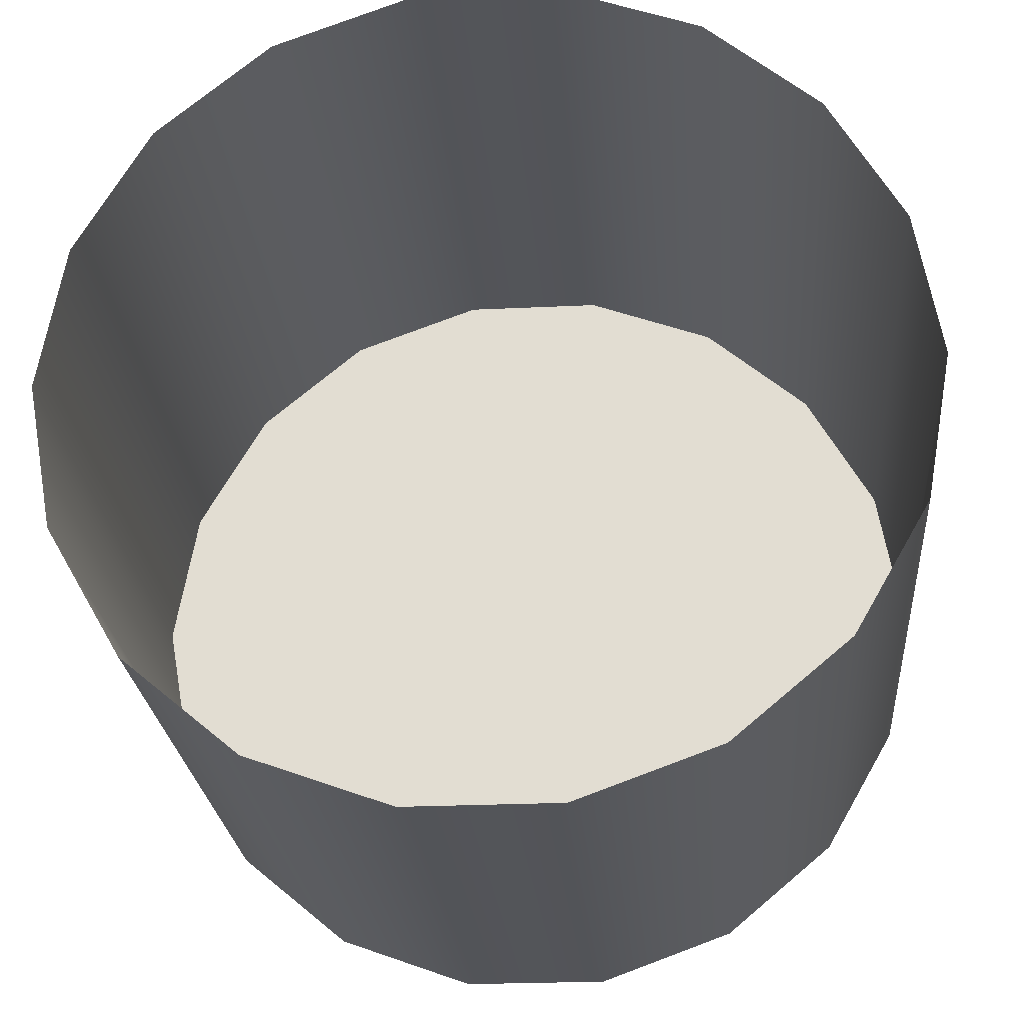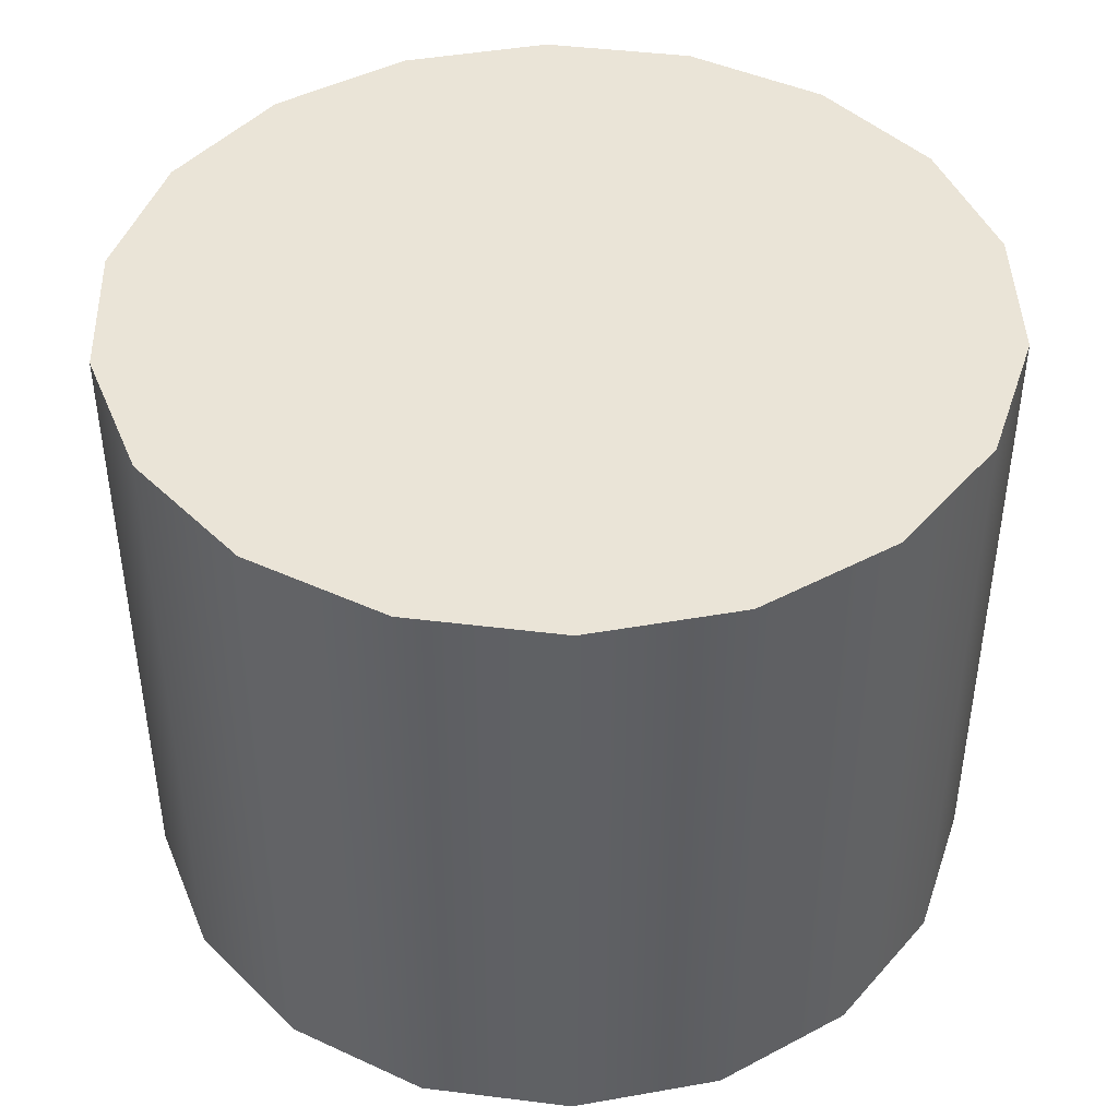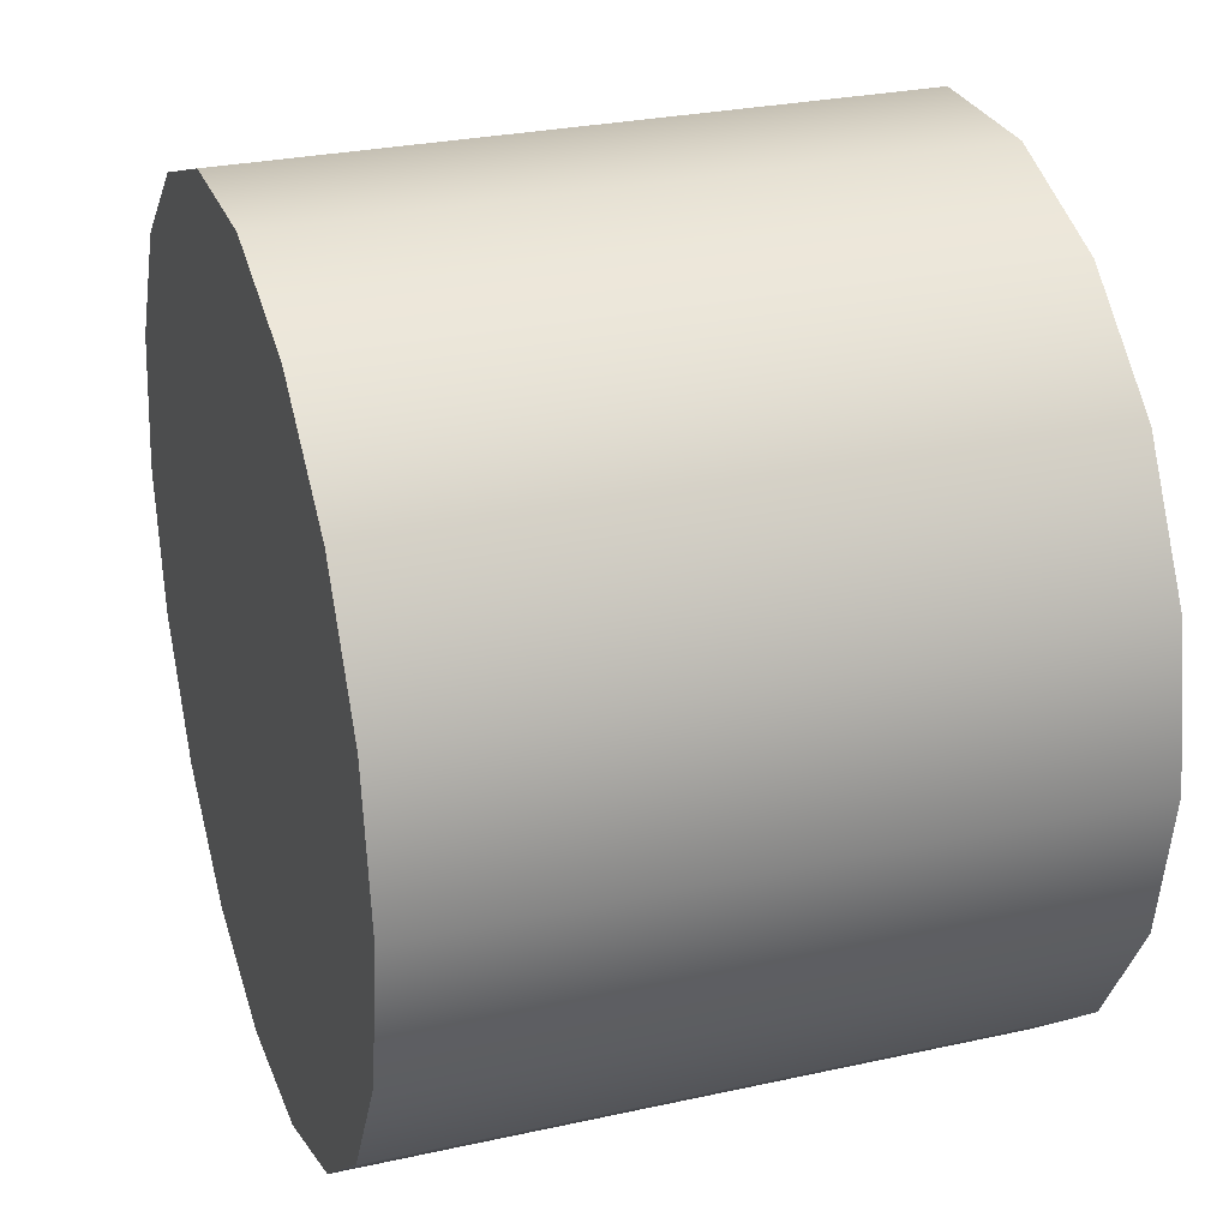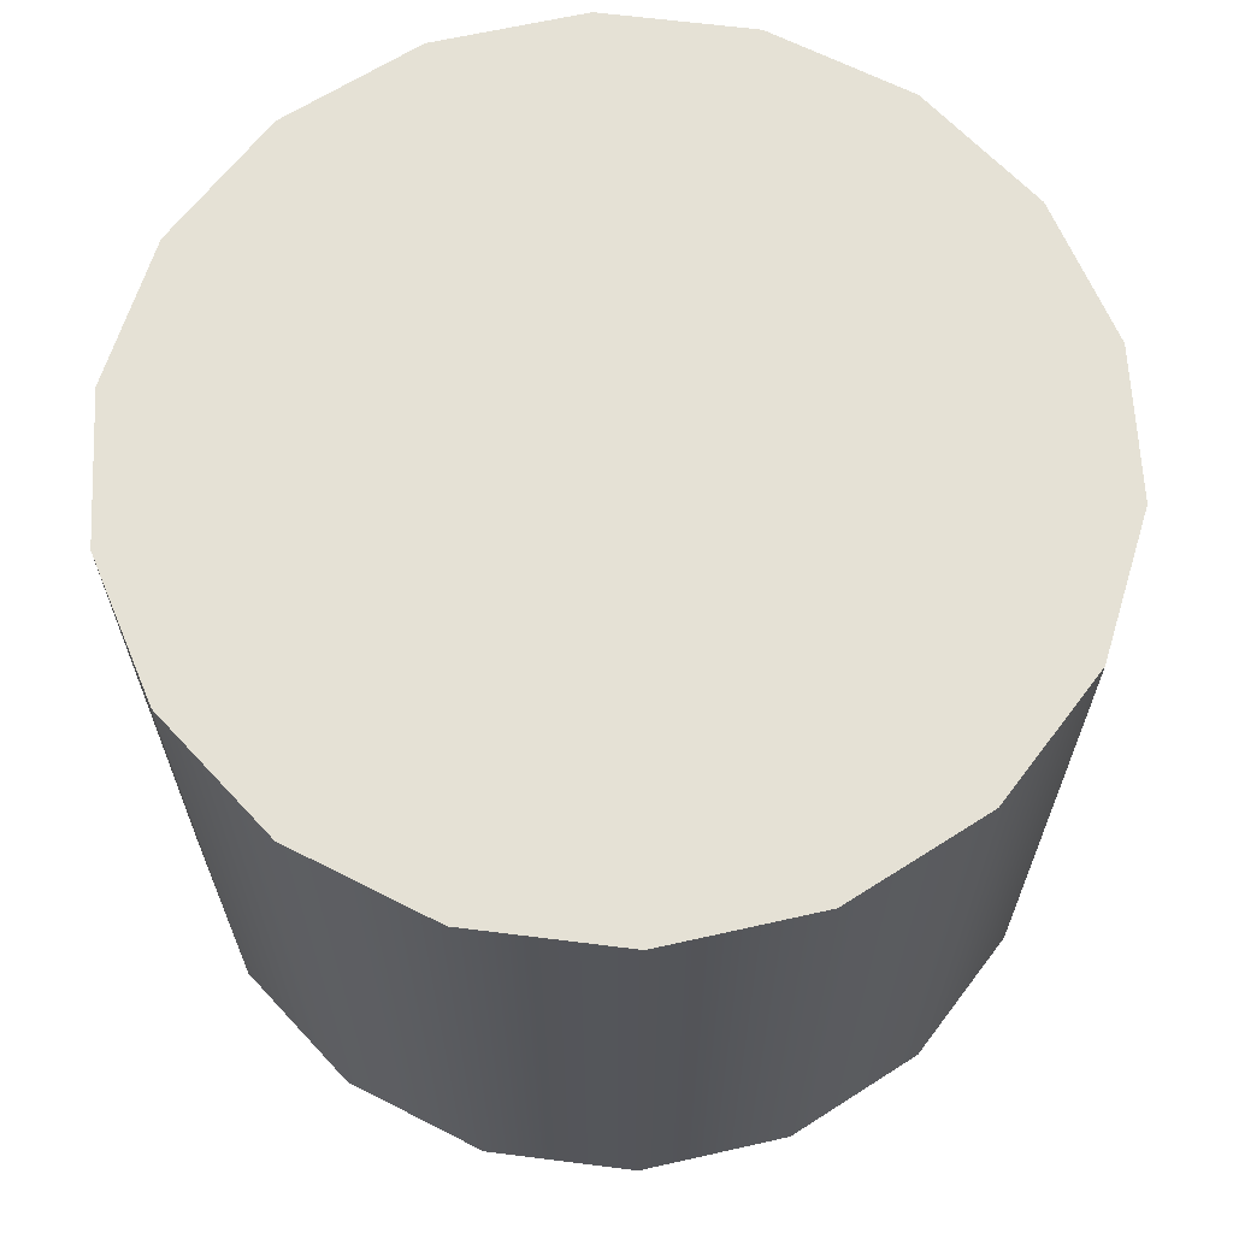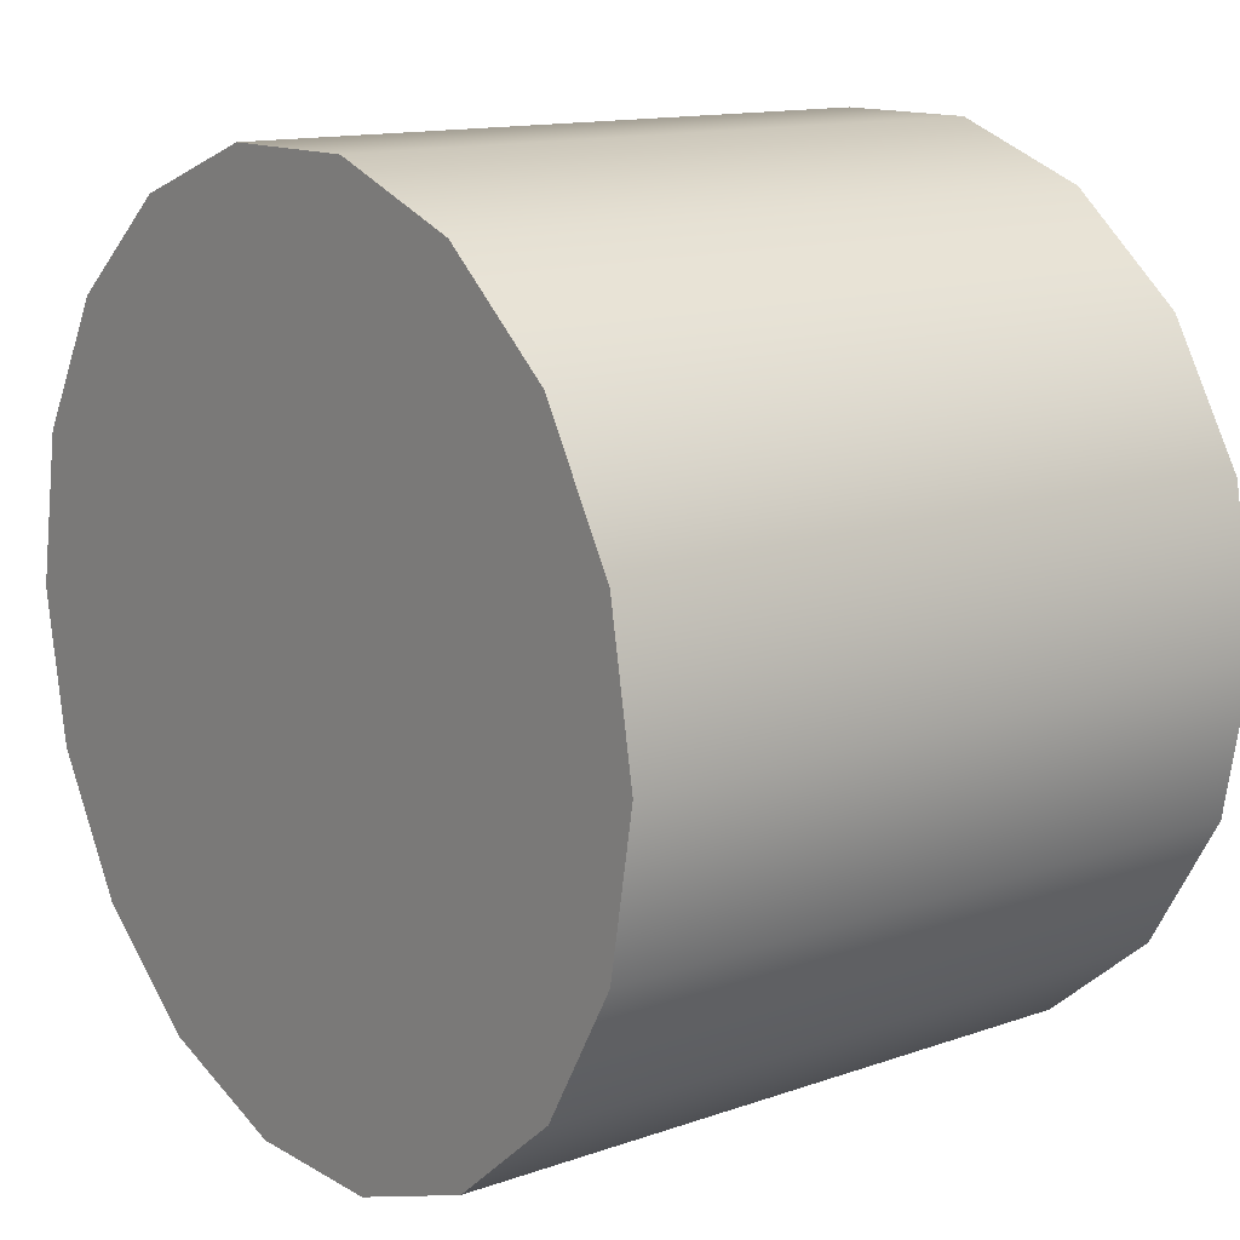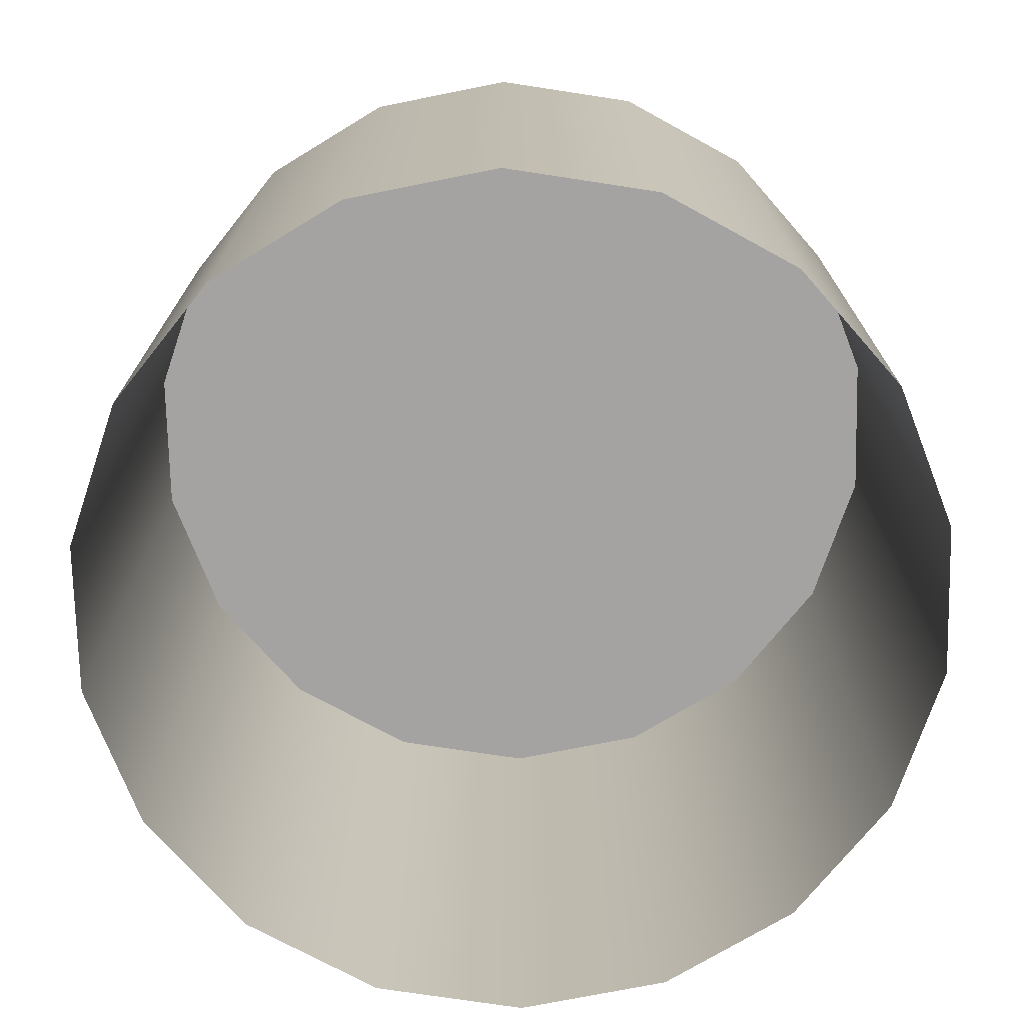
<metadata>
{"format":"obj","ext":"obj","renderer":"f3d","projection":"perspective","resolution":1024,"background":"white","views":[{"elev":-24.0,"azim":4.6,"up":"+Z"},{"elev":43.9,"azim":-31.7,"up":"+Y"},{"elev":28.1,"azim":-108.5,"up":"+Z"},{"elev":64.9,"azim":-152.8,"up":"+Y"},{"elev":13.4,"azim":-128.3,"up":"+Z"},{"elev":-73.1,"azim":-88.7,"up":"+Y"}]}
</metadata>
<code>
v  10.23 0 -3.722
v  10.88 0 -0
v  10.88 3.321 -0
v  10.23 3.321 -3.722
v  8.337 0 -6.995
v  8.337 3.321 -6.995
v  5.441 0 -9.425
v  5.441 3.321 -9.425
v  1.89 0 -10.72
v  1.89 3.321 -10.72
v  -1.89 0 -10.72
v  -1.89 3.321 -10.72
v  -5.441 0 -9.425
v  -5.441 3.321 -9.425
v  -8.337 0 -6.995
v  -8.337 3.321 -6.995
v  -10.23 0 -3.722
v  -10.23 3.321 -3.722
v  -10.88 0 -0
v  -10.88 3.321 -0
v  -10.23 0 3.722
v  -10.23 3.321 3.722
v  -8.337 0 6.995
v  -8.337 3.321 6.995
v  -5.441 0 9.425
v  -5.441 3.321 9.425
v  -1.89 0 10.72
v  -1.89 3.321 10.72
v  1.89 0 10.72
v  1.89 3.321 10.72
v  5.441 0 9.425
v  5.441 3.321 9.425
v  8.337 0 6.995
v  8.337 3.321 6.995
v  10.23 0 3.722
v  10.23 3.321 3.722
v  10.88 6.642 -0
v  10.23 6.642 -3.722
v  8.337 6.642 -6.995
v  5.441 6.642 -9.425
v  1.89 6.642 -10.72
v  -1.89 6.642 -10.72
v  -5.441 6.642 -9.425
v  -8.337 6.642 -6.995
v  -10.23 6.642 -3.722
v  -10.88 6.642 -0
v  -10.23 6.642 3.722
v  -8.337 6.642 6.995
v  -5.441 6.642 9.425
v  -1.89 6.642 10.72
v  1.89 6.642 10.72
v  5.441 6.642 9.425
v  8.337 6.642 6.995
v  10.23 6.642 3.722
v  10.88 9.964 -0
v  10.23 9.964 -3.722
v  8.337 9.964 -6.995
v  5.441 9.964 -9.425
v  1.89 9.964 -10.72
v  -1.89 9.964 -10.72
v  -5.441 9.964 -9.425
v  -8.337 9.964 -6.995
v  -10.23 9.964 -3.722
v  -10.88 9.964 -0
v  -10.23 9.964 3.722
v  -8.337 9.964 6.995
v  -5.441 9.964 9.425
v  -1.89 9.964 10.72
v  1.89 9.964 10.72
v  5.441 9.964 9.425
v  8.337 9.964 6.995
v  10.23 9.964 3.722
v  10.88 13.28 -0
v  10.23 13.28 -3.722
v  8.337 13.28 -6.995
v  5.441 13.28 -9.425
v  1.89 13.28 -10.72
v  -1.89 13.28 -10.72
v  -5.441 13.28 -9.425
v  -8.337 13.28 -6.995
v  -10.23 13.28 -3.722
v  -10.88 13.28 -0
v  -10.23 13.28 3.722
v  -8.337 13.28 6.995
v  -5.441 13.28 9.425
v  -1.89 13.28 10.72
v  1.89 13.28 10.72
v  5.441 13.28 9.425
v  8.337 13.28 6.995
v  10.23 13.28 3.722
v  10.88 16.61 -0
v  10.23 16.61 -3.722
v  8.337 16.61 -6.995
v  5.441 16.61 -9.425
v  1.89 16.61 -10.72
v  -1.89 16.61 -10.72
v  -5.441 16.61 -9.425
v  -8.337 16.61 -6.995
v  -10.23 16.61 -3.722
v  -10.88 16.61 -0
v  -10.23 16.61 3.722
v  -8.337 16.61 6.995
v  -5.441 16.61 9.425
v  -1.89 16.61 10.72
v  1.89 16.61 10.72
v  5.441 16.61 9.425
v  8.337 16.61 6.995
v  10.23 16.61 3.722
o Cylinder002
g Cylinder002
f 1 2 3 4
f 5 1 4 6
f 7 5 6 8
f 9 7 8 10
f 11 9 10 12
f 13 11 12 14
f 15 13 14 16
f 17 15 16 18
f 19 17 18 20
f 21 19 20 22
f 23 21 22 24
f 25 23 24 26
f 27 25 26 28
f 29 27 28 30
f 31 29 30 32
f 33 31 32 34
f 35 33 34 36
f 2 35 36 3
f 4 3 37 38
f 6 4 38 39
f 8 6 39 40
f 10 8 40 41
f 12 10 41 42
f 14 12 42 43
f 16 14 43 44
f 18 16 44 45
f 20 18 45 46
f 22 20 46 47
f 24 22 47 48
f 26 24 48 49
f 28 26 49 50
f 30 28 50 51
f 32 30 51 52
f 34 32 52 53
f 36 34 53 54
f 3 36 54 37
f 38 37 55 56
f 39 38 56 57
f 40 39 57 58
f 41 40 58 59
f 42 41 59 60
f 43 42 60 61
f 44 43 61 62
f 45 44 62 63
f 46 45 63 64
f 47 46 64 65
f 48 47 65 66
f 49 48 66 67
f 50 49 67 68
f 51 50 68 69
f 52 51 69 70
f 53 52 70 71
f 54 53 71 72
f 37 54 72 55
f 56 55 73 74
f 57 56 74 75
f 58 57 75 76
f 59 58 76 77
f 60 59 77 78
f 61 60 78 79
f 62 61 79 80
f 63 62 80 81
f 64 63 81 82
f 65 64 82 83
f 66 65 83 84
f 67 66 84 85
f 68 67 85 86
f 69 68 86 87
f 70 69 87 88
f 71 70 88 89
f 72 71 89 90
f 55 72 90 73
f 74 73 91 92
f 75 74 92 93
f 76 75 93 94
f 77 76 94 95
f 78 77 95 96
f 79 78 96 97
f 80 79 97 98
f 81 80 98 99
f 82 81 99 100
f 83 82 100 101
f 84 83 101 102
f 85 84 102 103
f 86 85 103 104
f 87 86 104 105
f 88 87 105 106
f 89 88 106 107
f 90 89 107 108
f 73 90 108 91
f 94 93 92 91 108 107 106 105 104 103 102 101 100 99 98 97 96 95

</code>
